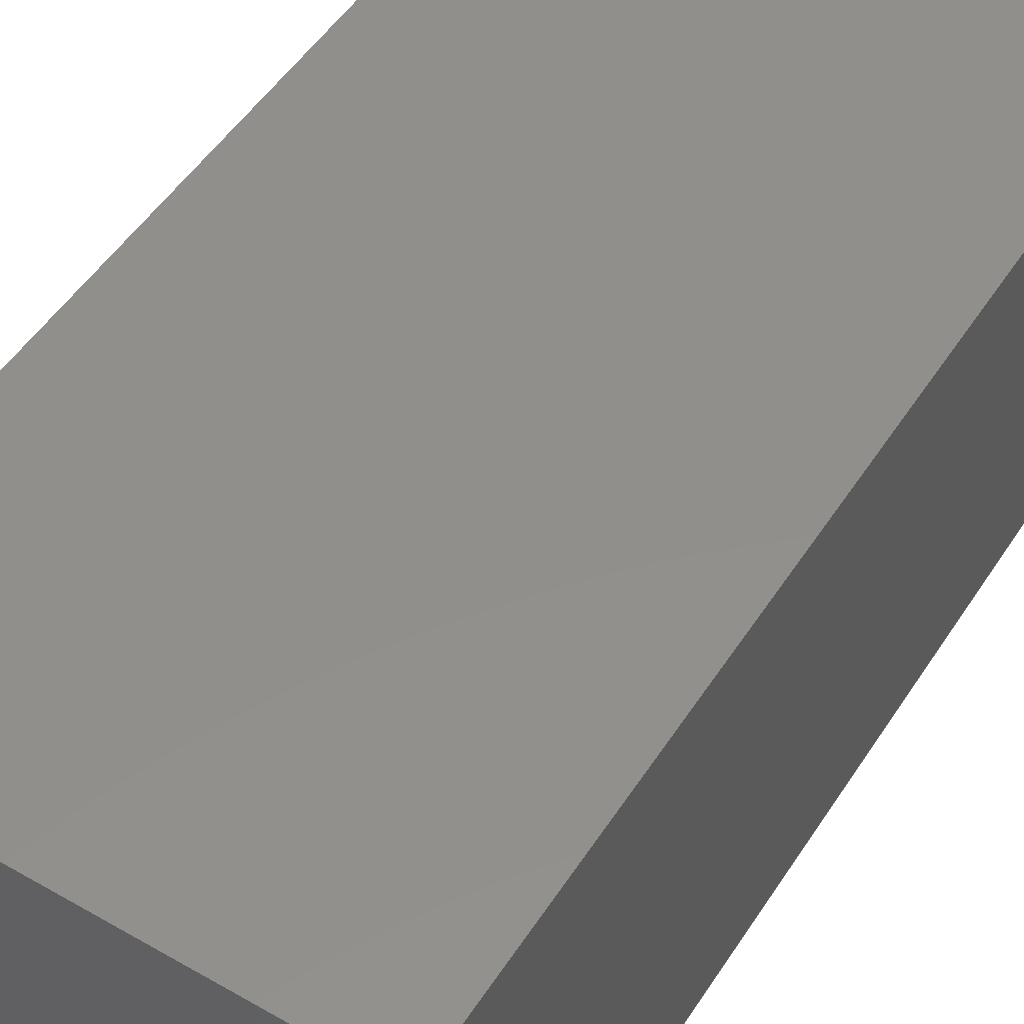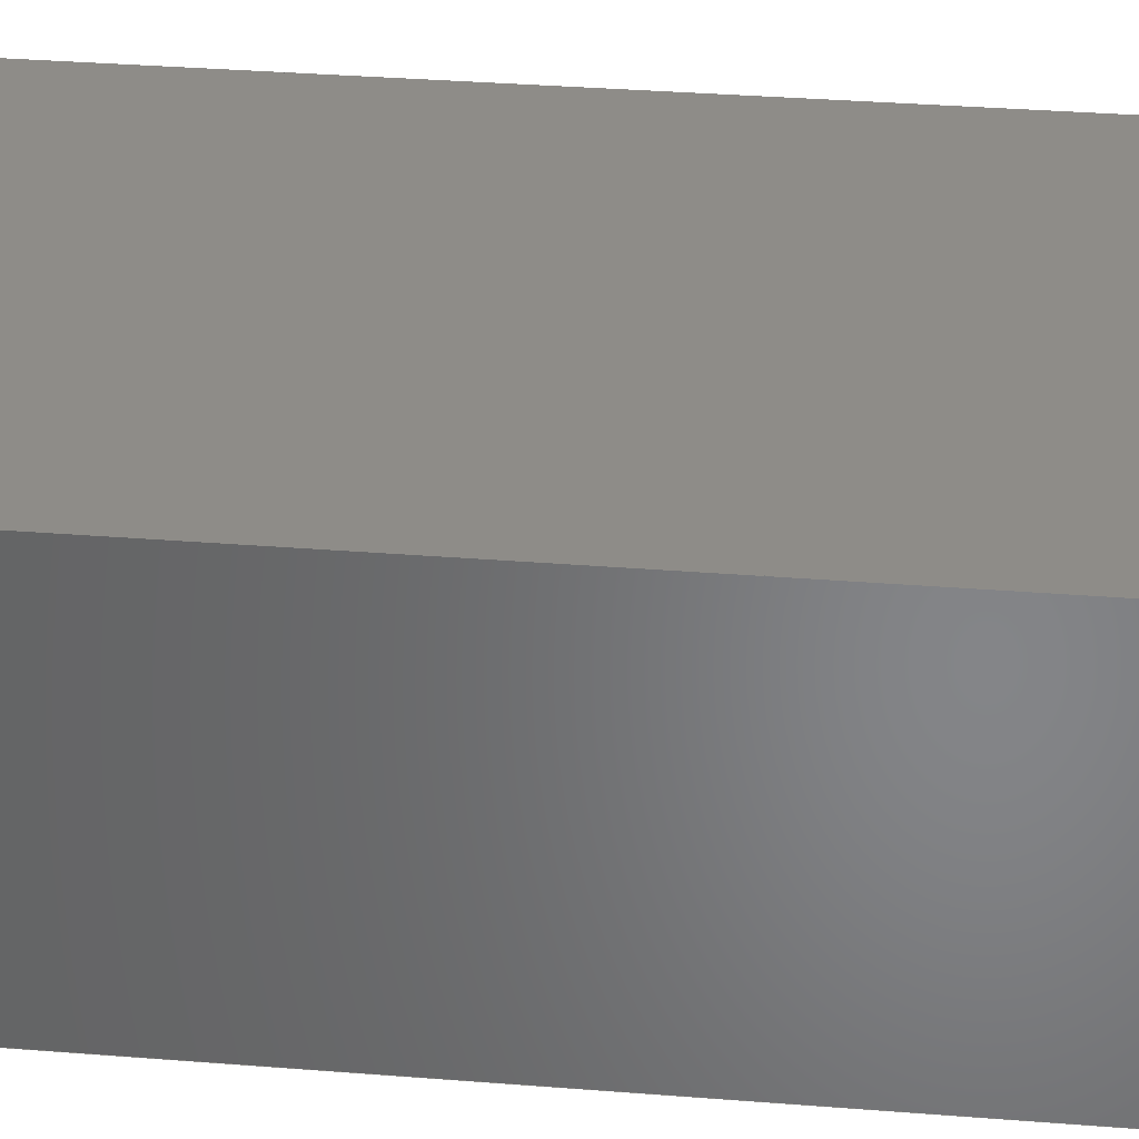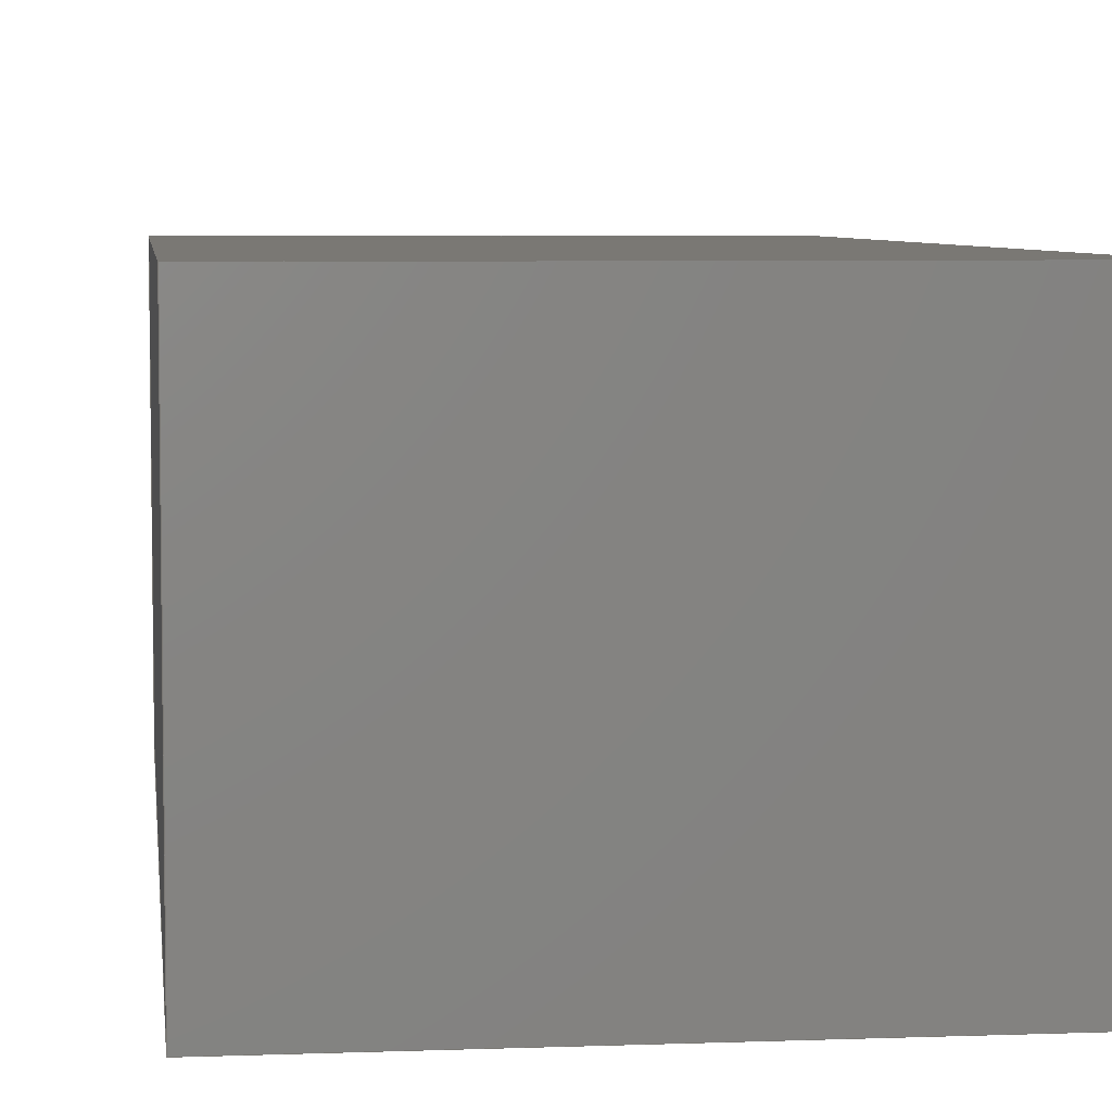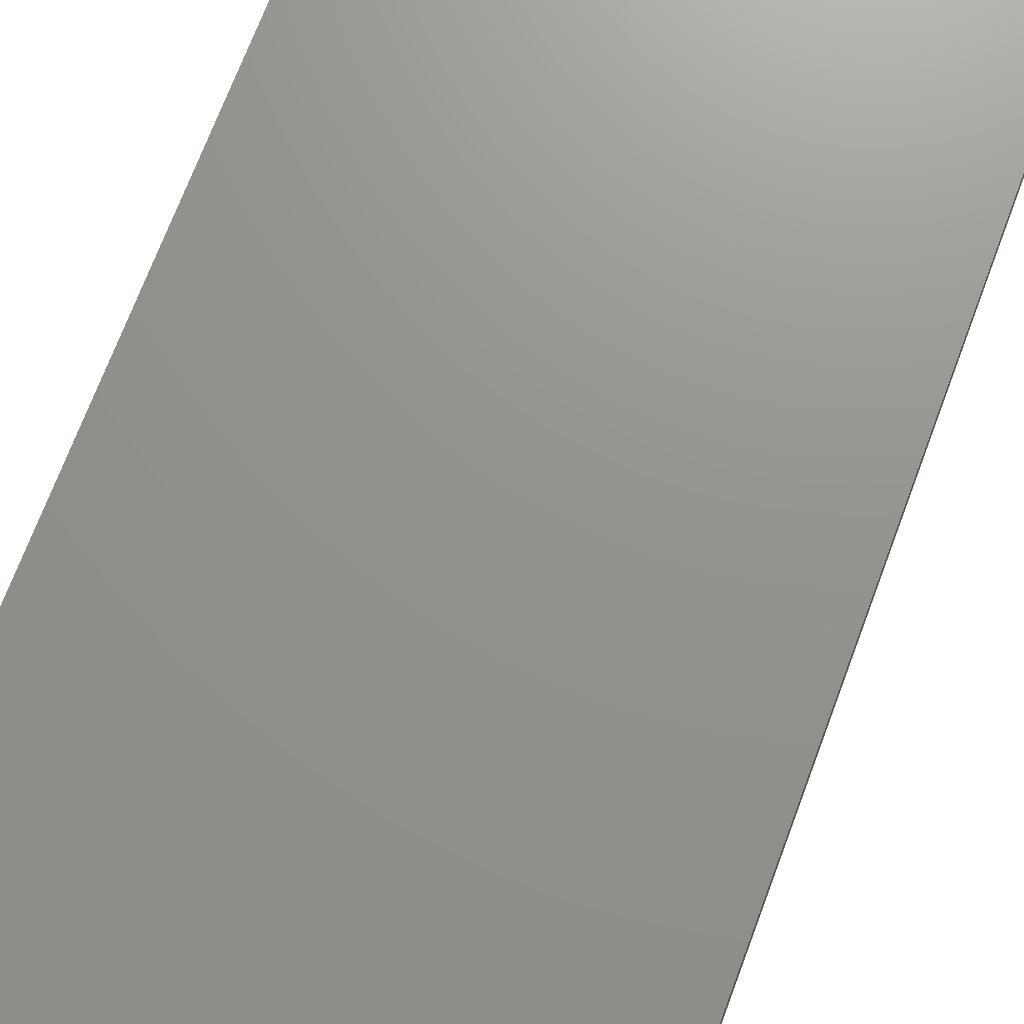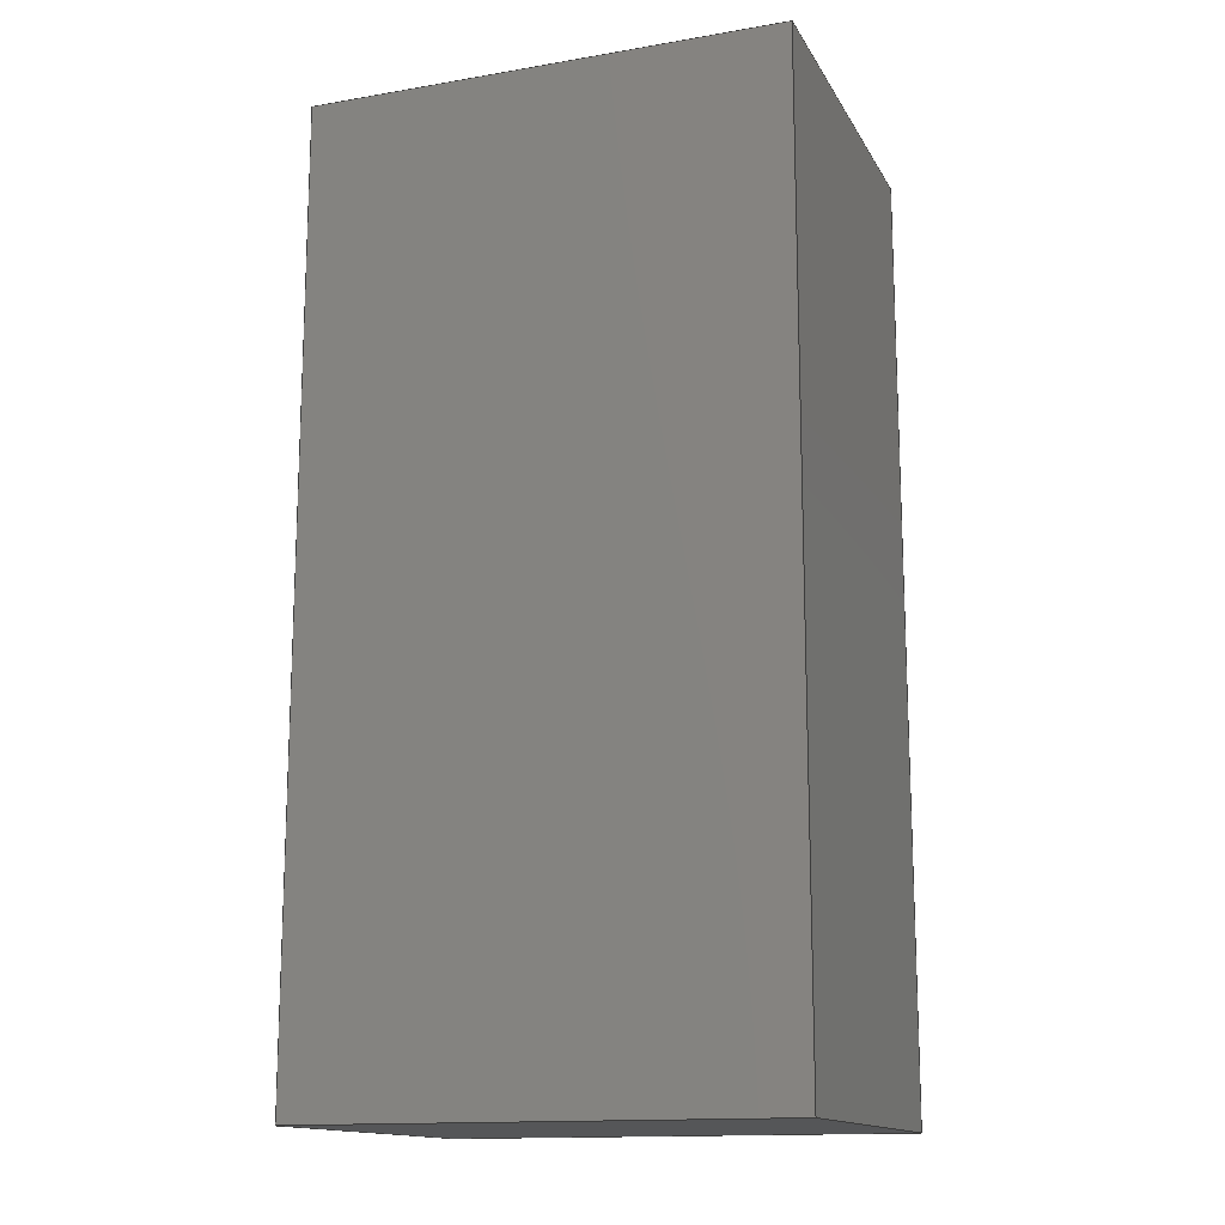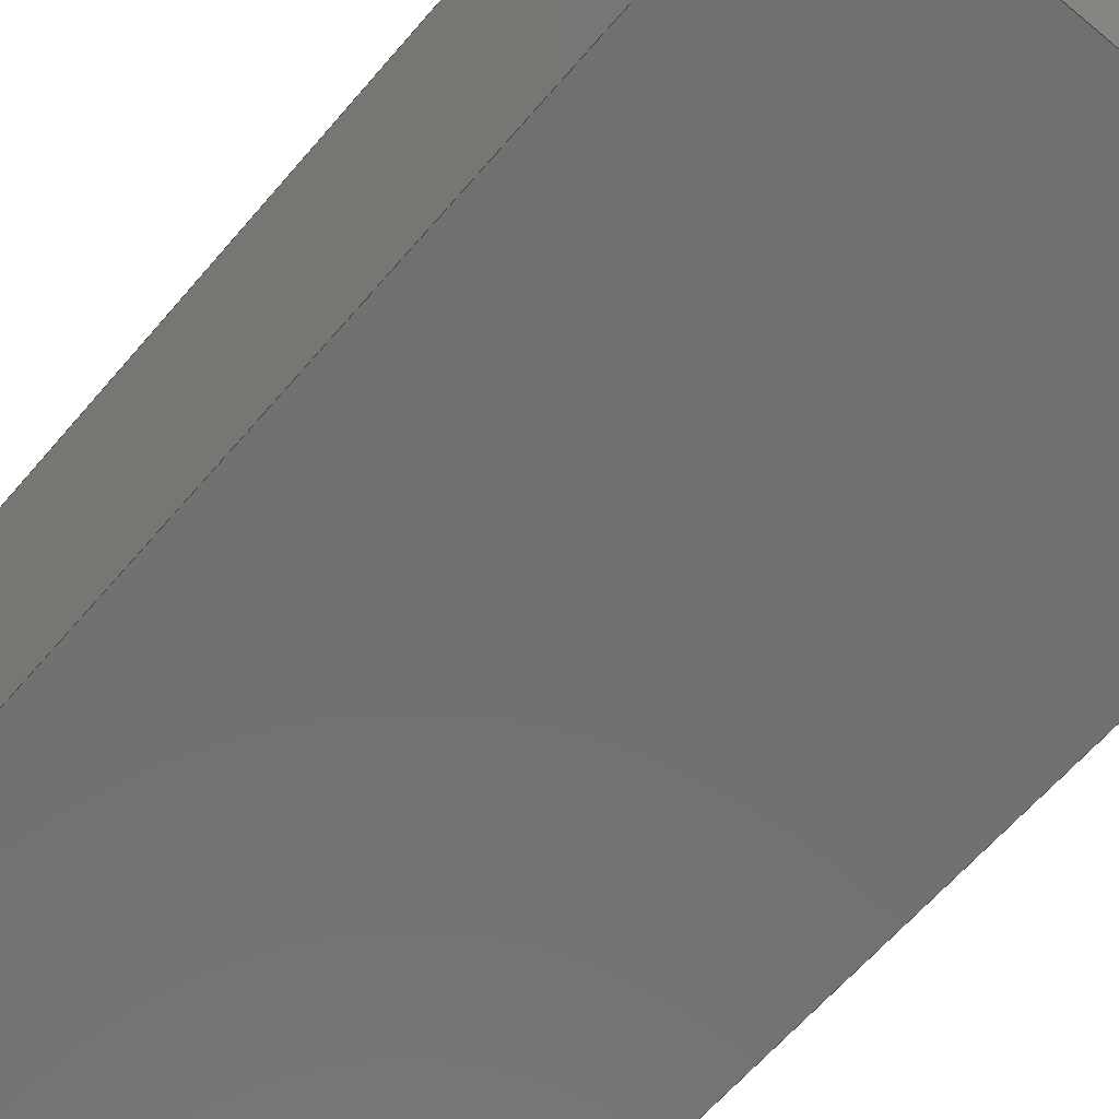
<metadata>
{"format":"step","ext":"step","renderer":"f3d","projection":"perspective","resolution":1024,"background":"white","views":[{"elev":50.9,"azim":-148.0,"up":"+Z"},{"elev":37.2,"azim":-84.3,"up":"+Z"},{"elev":5.7,"azim":173.4,"up":"+Z"},{"elev":71.4,"azim":20.6,"up":"+Z"},{"elev":-14.6,"azim":-159.8,"up":"+Y"},{"elev":-62.2,"azim":-40.2,"up":"+Z"}]}
</metadata>
<code>
ISO-10303-21;
DATA;
#1=MECHANICAL_DESIGN_GEOMETRIC_PRESENTATION_REPRESENTATION('',(#4),#174);
#2=SHAPE_REPRESENTATION_RELATIONSHIP('SRR','None',#181,#3);
#3=ADVANCED_BREP_SHAPE_REPRESENTATION('',(#5),#173);
#4=STYLED_ITEM('',(#190),#5);
#5=MANIFOLD_SOLID_BREP('Body2',#98);
#6=FACE_OUTER_BOUND('',#12,.T.);
#7=FACE_OUTER_BOUND('',#13,.T.);
#8=FACE_OUTER_BOUND('',#14,.T.);
#9=FACE_OUTER_BOUND('',#15,.T.);
#10=FACE_OUTER_BOUND('',#16,.T.);
#11=FACE_OUTER_BOUND('',#17,.T.);
#12=EDGE_LOOP('',(#62,#63,#64,#65));
#13=EDGE_LOOP('',(#66,#67,#68,#69));
#14=EDGE_LOOP('',(#70,#71,#72,#73));
#15=EDGE_LOOP('',(#74,#75,#76,#77));
#16=EDGE_LOOP('',(#78,#79,#80,#81));
#17=EDGE_LOOP('',(#82,#83,#84,#85));
#18=LINE('',#148,#30);
#19=LINE('',#150,#31);
#20=LINE('',#152,#32);
#21=LINE('',#153,#33);
#22=LINE('',#156,#34);
#23=LINE('',#158,#35);
#24=LINE('',#159,#36);
#25=LINE('',#162,#37);
#26=LINE('',#164,#38);
#27=LINE('',#165,#39);
#28=LINE('',#167,#40);
#29=LINE('',#168,#41);
#30=VECTOR('',#122,10);
#31=VECTOR('',#123,10);
#32=VECTOR('',#124,10);
#33=VECTOR('',#125,10);
#34=VECTOR('',#128,10);
#35=VECTOR('',#129,10);
#36=VECTOR('',#130,10);
#37=VECTOR('',#133,10);
#38=VECTOR('',#134,10);
#39=VECTOR('',#135,10);
#40=VECTOR('',#138,10);
#41=VECTOR('',#139,10);
#42=VERTEX_POINT('',#146);
#43=VERTEX_POINT('',#147);
#44=VERTEX_POINT('',#149);
#45=VERTEX_POINT('',#151);
#46=VERTEX_POINT('',#155);
#47=VERTEX_POINT('',#157);
#48=VERTEX_POINT('',#161);
#49=VERTEX_POINT('',#163);
#50=EDGE_CURVE('',#42,#43,#18,.T.);
#51=EDGE_CURVE('',#42,#44,#19,.T.);
#52=EDGE_CURVE('',#45,#44,#20,.T.);
#53=EDGE_CURVE('',#43,#45,#21,.T.);
#54=EDGE_CURVE('',#43,#46,#22,.T.);
#55=EDGE_CURVE('',#47,#45,#23,.T.);
#56=EDGE_CURVE('',#46,#47,#24,.T.);
#57=EDGE_CURVE('',#46,#48,#25,.T.);
#58=EDGE_CURVE('',#49,#47,#26,.T.);
#59=EDGE_CURVE('',#48,#49,#27,.T.);
#60=EDGE_CURVE('',#48,#42,#28,.T.);
#61=EDGE_CURVE('',#44,#49,#29,.T.);
#62=ORIENTED_EDGE('',*,*,#50,.F.);
#63=ORIENTED_EDGE('',*,*,#51,.T.);
#64=ORIENTED_EDGE('',*,*,#52,.F.);
#65=ORIENTED_EDGE('',*,*,#53,.F.);
#66=ORIENTED_EDGE('',*,*,#54,.F.);
#67=ORIENTED_EDGE('',*,*,#53,.T.);
#68=ORIENTED_EDGE('',*,*,#55,.F.);
#69=ORIENTED_EDGE('',*,*,#56,.F.);
#70=ORIENTED_EDGE('',*,*,#57,.F.);
#71=ORIENTED_EDGE('',*,*,#56,.T.);
#72=ORIENTED_EDGE('',*,*,#58,.F.);
#73=ORIENTED_EDGE('',*,*,#59,.F.);
#74=ORIENTED_EDGE('',*,*,#60,.F.);
#75=ORIENTED_EDGE('',*,*,#59,.T.);
#76=ORIENTED_EDGE('',*,*,#61,.F.);
#77=ORIENTED_EDGE('',*,*,#51,.F.);
#78=ORIENTED_EDGE('',*,*,#61,.T.);
#79=ORIENTED_EDGE('',*,*,#58,.T.);
#80=ORIENTED_EDGE('',*,*,#55,.T.);
#81=ORIENTED_EDGE('',*,*,#52,.T.);
#82=ORIENTED_EDGE('',*,*,#60,.T.);
#83=ORIENTED_EDGE('',*,*,#50,.T.);
#84=ORIENTED_EDGE('',*,*,#54,.T.);
#85=ORIENTED_EDGE('',*,*,#57,.T.);
#86=PLANE('',#112);
#87=PLANE('',#113);
#88=PLANE('',#114);
#89=PLANE('',#115);
#90=PLANE('',#116);
#91=PLANE('',#117);
#92=ADVANCED_FACE('',(#6),#86,.T.);
#93=ADVANCED_FACE('',(#7),#87,.T.);
#94=ADVANCED_FACE('',(#8),#88,.T.);
#95=ADVANCED_FACE('',(#9),#89,.T.);
#96=ADVANCED_FACE('',(#10),#90,.T.);
#97=ADVANCED_FACE('',(#11),#91,.F.);
#98=CLOSED_SHELL('',(#92,#93,#94,#95,#96,#97));
#99=DERIVED_UNIT_ELEMENT(#101,1);
#100=DERIVED_UNIT_ELEMENT(#176,3);
#101=(
MASS_UNIT()
NAMED_UNIT(*)
SI_UNIT(.KILO.,.GRAM.)
);
#102=DERIVED_UNIT((#99,#100));
#103=MEASURE_REPRESENTATION_ITEM('density measure',
POSITIVE_RATIO_MEASURE(7850),#102);
#104=PROPERTY_DEFINITION_REPRESENTATION(#109,#106);
#105=PROPERTY_DEFINITION_REPRESENTATION(#110,#107);
#106=REPRESENTATION('material name',(#108),#173);
#107=REPRESENTATION('density',(#103),#173);
#108=DESCRIPTIVE_REPRESENTATION_ITEM('Steel','Steel');
#109=PROPERTY_DEFINITION('material property','material name',#183);
#110=PROPERTY_DEFINITION('material property','density of part',#183);
#111=AXIS2_PLACEMENT_3D('placement',#144,#118,#119);
#112=AXIS2_PLACEMENT_3D('',#145,#120,#121);
#113=AXIS2_PLACEMENT_3D('',#154,#126,#127);
#114=AXIS2_PLACEMENT_3D('',#160,#131,#132);
#115=AXIS2_PLACEMENT_3D('',#166,#136,#137);
#116=AXIS2_PLACEMENT_3D('',#169,#140,#141);
#117=AXIS2_PLACEMENT_3D('',#170,#142,#143);
#118=DIRECTION('axis',(0,0,1));
#119=DIRECTION('refdir',(1,0,0));
#120=DIRECTION('center_axis',(0,0,1));
#121=DIRECTION('ref_axis',(0,-1,0));
#122=DIRECTION('',(0,1,0));
#123=DIRECTION('',(1,0,0));
#124=DIRECTION('',(0,-1,0));
#125=DIRECTION('',(1,0,0));
#126=DIRECTION('center_axis',(0,1,0));
#127=DIRECTION('ref_axis',(0,0,1));
#128=DIRECTION('',(0,0,-1));
#129=DIRECTION('',(0,0,1));
#130=DIRECTION('',(1,0,0));
#131=DIRECTION('center_axis',(0,0,-1));
#132=DIRECTION('ref_axis',(0,1,0));
#133=DIRECTION('',(0,-1,0));
#134=DIRECTION('',(0,1,0));
#135=DIRECTION('',(1,0,0));
#136=DIRECTION('center_axis',(0,-1,0));
#137=DIRECTION('ref_axis',(0,0,-1));
#138=DIRECTION('',(0,0,1));
#139=DIRECTION('',(0,0,-1));
#140=DIRECTION('center_axis',(1,0,0));
#141=DIRECTION('ref_axis',(0,0,-1));
#142=DIRECTION('center_axis',(1,0,0));
#143=DIRECTION('ref_axis',(0,1,0));
#144=CARTESIAN_POINT('',(0,0,0));
#145=CARTESIAN_POINT('Origin',(24,0,14));
#146=CARTESIAN_POINT('',(24,-36,14));
#147=CARTESIAN_POINT('',(24,0,14));
#148=CARTESIAN_POINT('',(24,-36,14));
#149=CARTESIAN_POINT('',(42,-36,14));
#150=CARTESIAN_POINT('',(24,-36,14));
#151=CARTESIAN_POINT('',(42,0,14));
#152=CARTESIAN_POINT('',(42,-36,14));
#153=CARTESIAN_POINT('',(24,0,14));
#154=CARTESIAN_POINT('Origin',(24,0,0));
#155=CARTESIAN_POINT('',(24,0,0));
#156=CARTESIAN_POINT('',(24,0,35));
#157=CARTESIAN_POINT('',(42,0,0));
#158=CARTESIAN_POINT('',(42,0,35));
#159=CARTESIAN_POINT('',(24,0,0));
#160=CARTESIAN_POINT('Origin',(24,-36,0));
#161=CARTESIAN_POINT('',(24,-36,0));
#162=CARTESIAN_POINT('',(24,0,0));
#163=CARTESIAN_POINT('',(42,-36,0));
#164=CARTESIAN_POINT('',(42,0,0));
#165=CARTESIAN_POINT('',(24,-36,0));
#166=CARTESIAN_POINT('Origin',(24,-36,14));
#167=CARTESIAN_POINT('',(24,-36,0));
#168=CARTESIAN_POINT('',(42,-36,0));
#169=CARTESIAN_POINT('Origin',(42,-18,7));
#170=CARTESIAN_POINT('Origin',(24,-18,7));
#171=UNCERTAINTY_MEASURE_WITH_UNIT(LENGTH_MEASURE(0.01),#175,
'DISTANCE_ACCURACY_VALUE',
'Maximum model space distance between geometric entities at asserted c
onnectivities');
#172=UNCERTAINTY_MEASURE_WITH_UNIT(LENGTH_MEASURE(0.01),#175,
'DISTANCE_ACCURACY_VALUE',
'Maximum model space distance between geometric entities at asserted c
onnectivities');
#173=(
GEOMETRIC_REPRESENTATION_CONTEXT(3)
GLOBAL_UNCERTAINTY_ASSIGNED_CONTEXT((#171))
GLOBAL_UNIT_ASSIGNED_CONTEXT((#175,#177,#178))
REPRESENTATION_CONTEXT('','3D')
);
#174=(
GEOMETRIC_REPRESENTATION_CONTEXT(3)
GLOBAL_UNCERTAINTY_ASSIGNED_CONTEXT((#172))
GLOBAL_UNIT_ASSIGNED_CONTEXT((#175,#177,#178))
REPRESENTATION_CONTEXT('','3D')
);
#175=(
LENGTH_UNIT()
NAMED_UNIT(*)
SI_UNIT(.MILLI.,.METRE.)
);
#176=(
LENGTH_UNIT()
NAMED_UNIT(*)
SI_UNIT($,.METRE.)
);
#177=(
NAMED_UNIT(*)
PLANE_ANGLE_UNIT()
SI_UNIT($,.RADIAN.)
);
#178=(
NAMED_UNIT(*)
SI_UNIT($,.STERADIAN.)
SOLID_ANGLE_UNIT()
);
#179=SHAPE_DEFINITION_REPRESENTATION(#180,#181);
#180=PRODUCT_DEFINITION_SHAPE('',$,#183);
#181=SHAPE_REPRESENTATION('',(#111),#173);
#182=PRODUCT_DEFINITION_CONTEXT('part definition',#187,'design');
#183=PRODUCT_DEFINITION('Untitled','Untitled',#184,#182);
#184=PRODUCT_DEFINITION_FORMATION('',$,#189);
#185=PRODUCT_RELATED_PRODUCT_CATEGORY('Untitled','Untitled',(#189));
#186=APPLICATION_PROTOCOL_DEFINITION('international standard',
'automotive_design',2009,#187);
#187=APPLICATION_CONTEXT(
'Core Data for Automotive Mechanical Design Process');
#188=PRODUCT_CONTEXT('part definition',#187,'mechanical');
#189=PRODUCT('Untitled','Untitled',$,(#188));
#190=PRESENTATION_STYLE_ASSIGNMENT((#191));
#191=SURFACE_STYLE_USAGE(.BOTH.,#192);
#192=SURFACE_SIDE_STYLE('',(#193));
#193=SURFACE_STYLE_FILL_AREA(#194);
#194=FILL_AREA_STYLE('Steel - Satin',(#195));
#195=FILL_AREA_STYLE_COLOUR('Steel - Satin',#196);
#196=COLOUR_RGB('Steel - Satin',0.6275,0.6275,0.6275);
ENDSEC;
END-ISO-10303-21;

</code>
